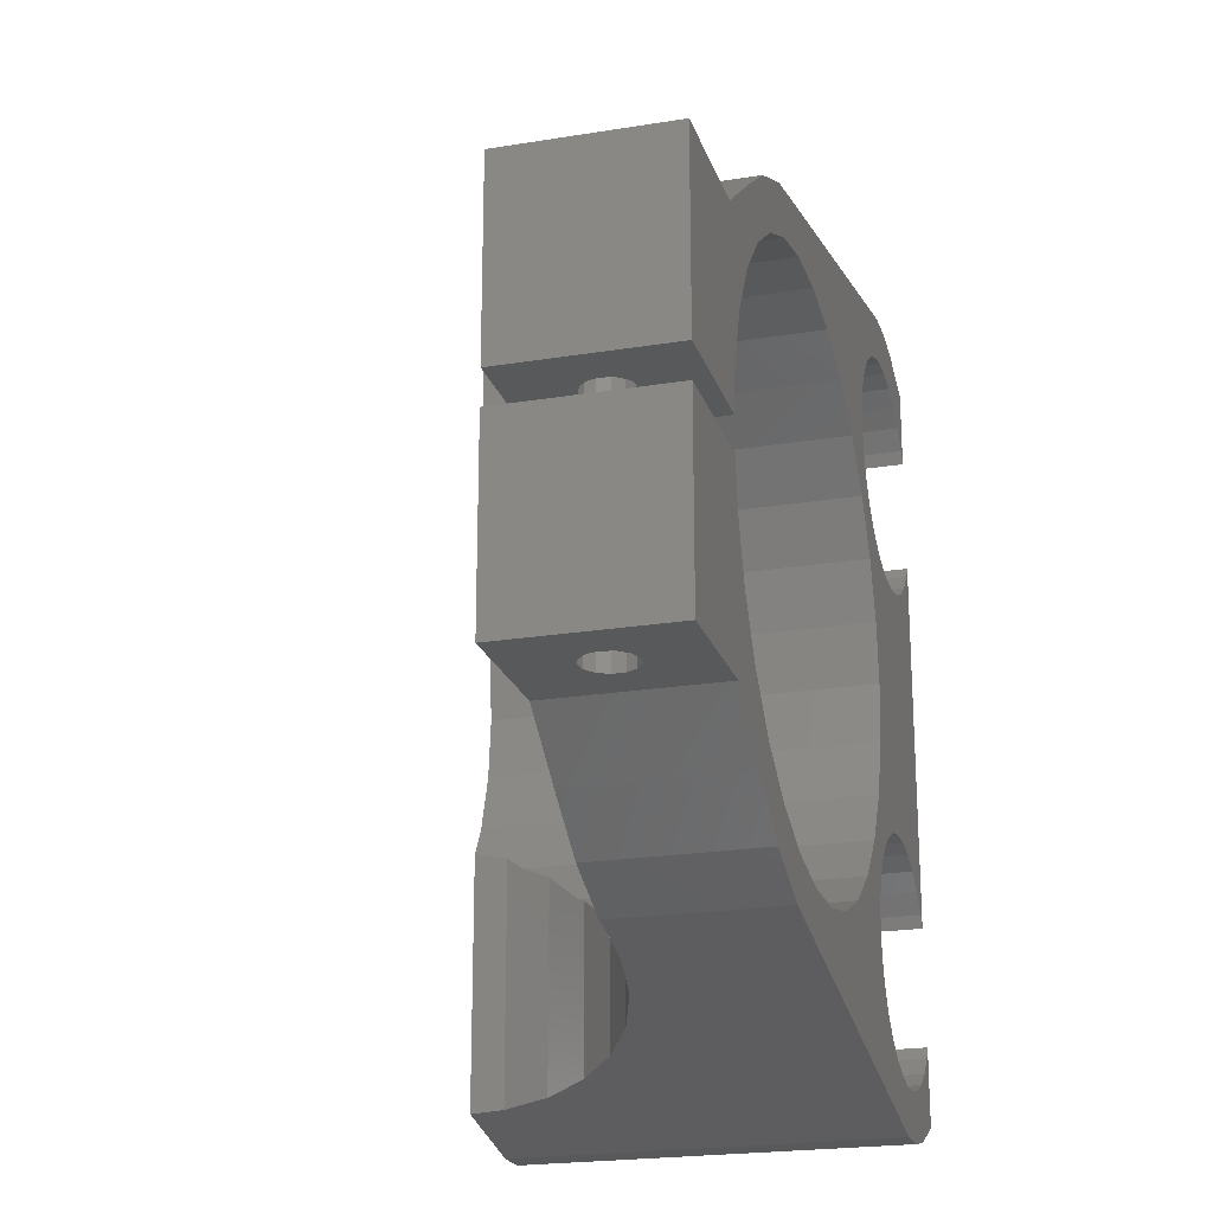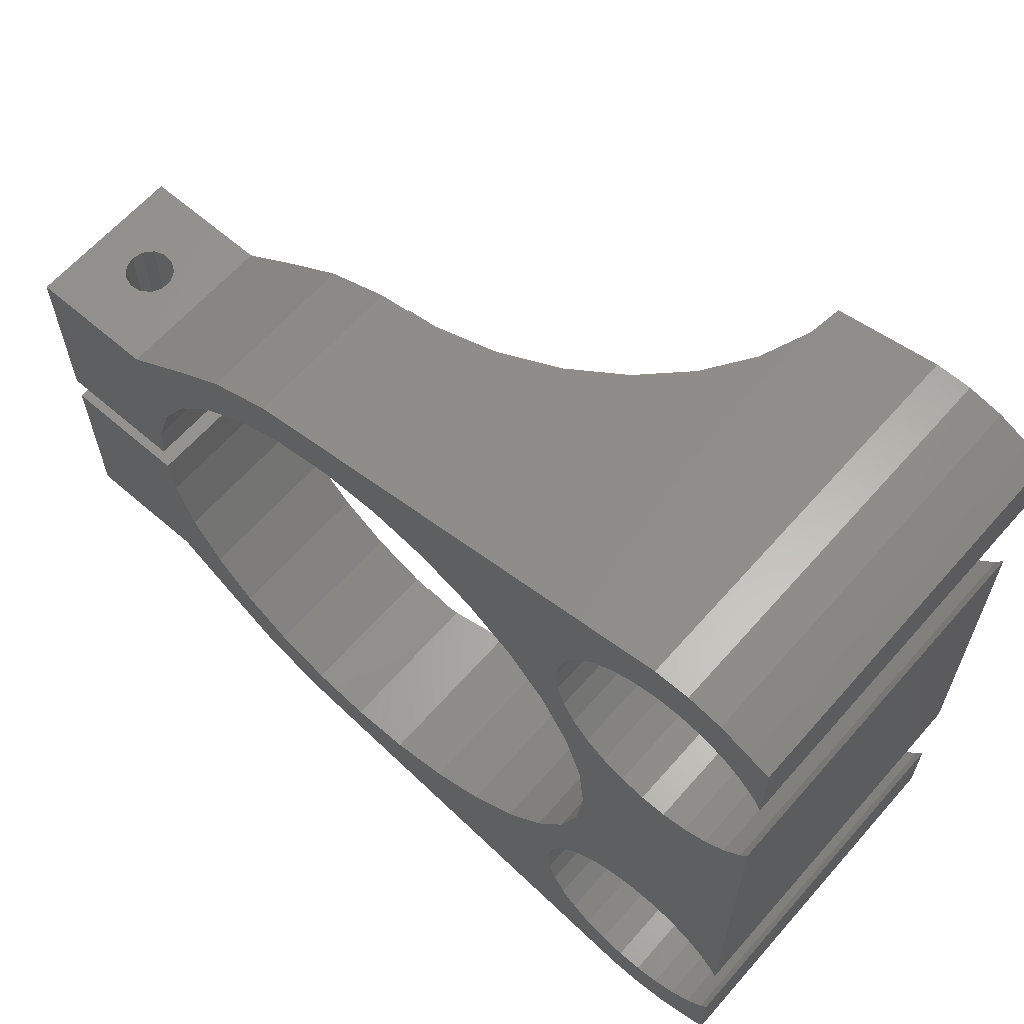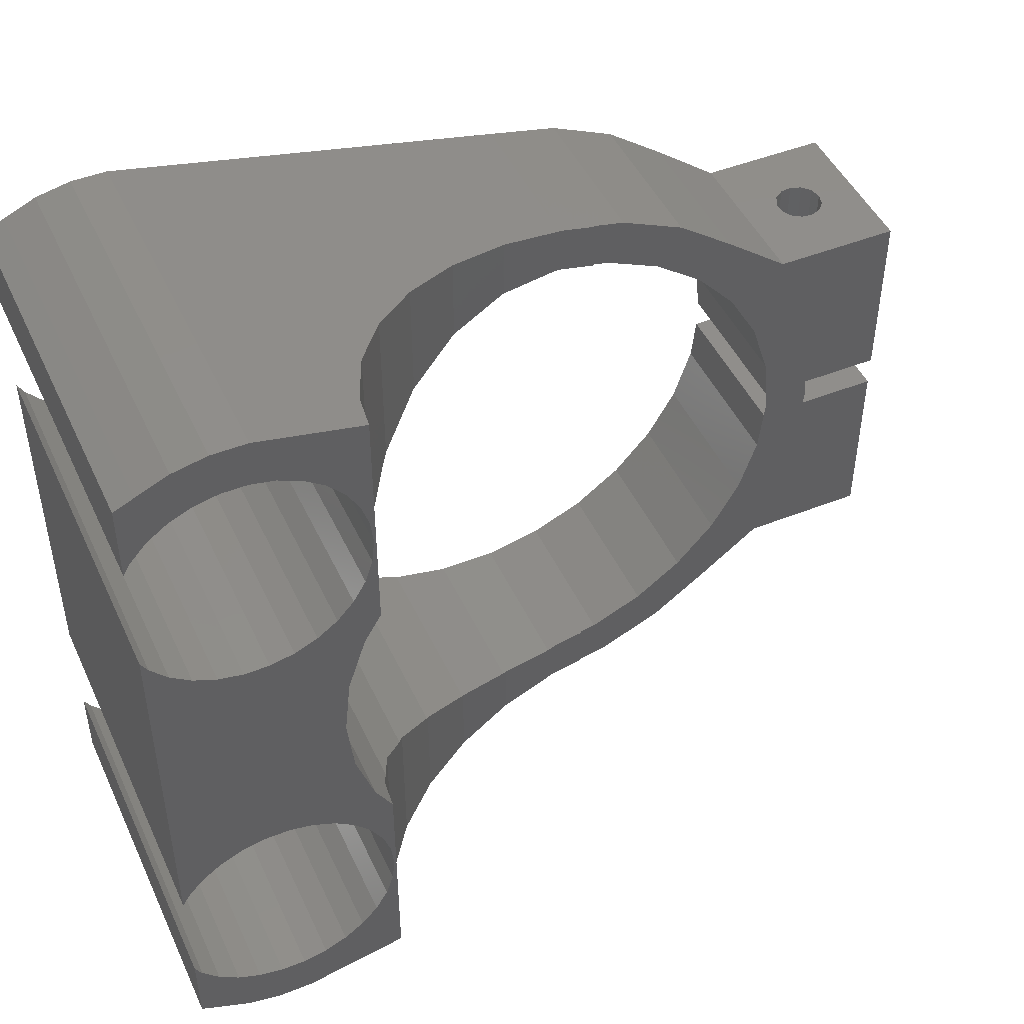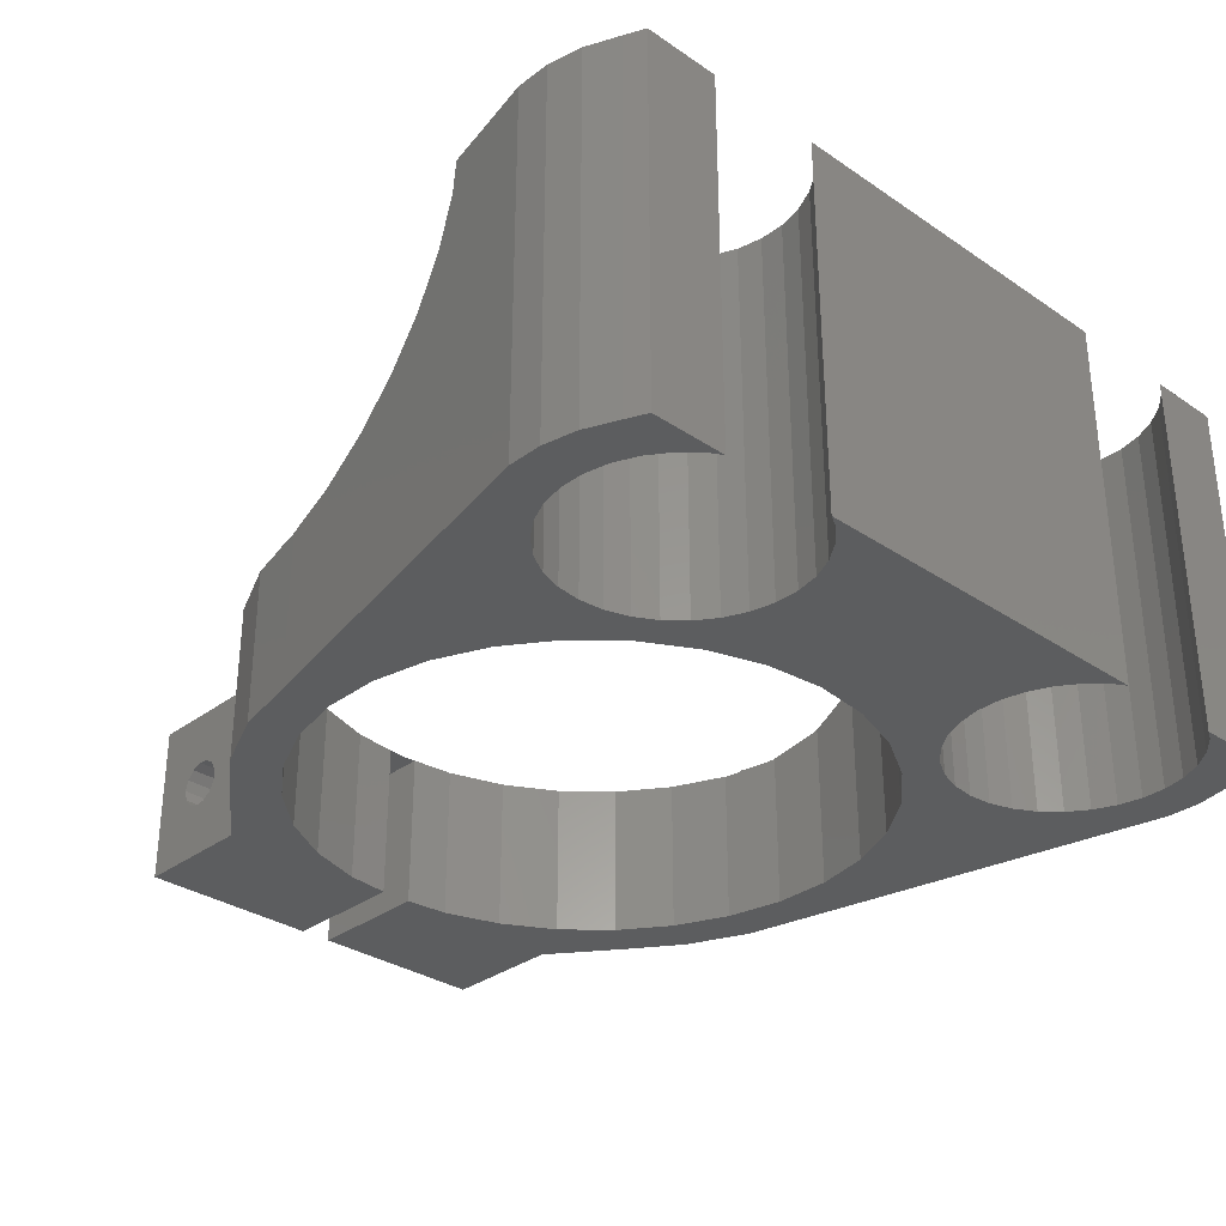
<metadata>
{"format":"stl","ext":"stl","renderer":"f3d","projection":"perspective","resolution":1024,"background":"white","views":[{"elev":-21.6,"azim":106.1,"up":"+Y"},{"elev":63.0,"azim":-138.8,"up":"+Y"},{"elev":47.2,"azim":-24.2,"up":"+Y"},{"elev":-31.8,"azim":-133.6,"up":"+Z"}]}
</metadata>
<code>
# stl→obj: 324 verts, 656 faces
v 33.5 -18.19 0
v 37.05 -15.61 10
v 33.5 -18.19 10
v 37.05 -15.61 0
v -1.098 -25.94 0
v 1.098 -25.94 24
v -1.098 -25.94 24
v 1.098 -25.94 0
v 29.49 -19.97 0
v 29.49 -19.97 10
v -5.25 24.59 0
v -6.5 24.02 24
v -5.25 24.59 24
v -6.5 24.02 0
v -3.245 -25.49 0
v -3.245 -25.49 24
v 41.1 -12.5 10
v 41.1 -12.5 0
v 1.098 25.94 0
v -1.098 25.94 24
v 1.098 25.94 24
v -1.098 25.94 0
v -6.5 -24.02 0
v -5.25 -24.59 24
v -6.5 -24.02 24
v -5.25 -24.59 0
v 39.44 -7.321 0
v 49 -12.5 0
v 40.61 -3.742 0
v 49 -1 0
v 40.89 -1 0
v 37.56 -10.58 0
v 35.04 -13.38 0
v 32 -15.59 0
v 28.56 -17.12 0
v 25.2 -20.89 0
v 24.88 -17.9 0
v 21.12 -17.9 0
v 17.44 -17.12 0
v 5.018 -21.07 0
v 7.336 -13.94 0
v 10.96 -13.38 0
v 7.5 -15.5 0
v 7.336 -17.06 0
v 14 -15.59 0
v 6.068 -19.91 0
v 6.852 -18.55 0
v 3.75 -22 0
v 2.318 -22.63 0
v 0.784 -22.96 0
v -0.784 -22.96 0
v -2.318 -22.63 0
v -3.75 -22 0
v -5.018 -21.07 0
v -6.068 -19.91 0
v -6.5 -19.16 0
v 8.438 -10.58 0
v 6.852 -12.45 0
v 6.068 -11.09 0
v 6.556 -7.321 0
v 5.018 -9.926 0
v 3.75 -9.005 0
v 2.318 -8.367 0
v 5.393 -3.742 0
v 10.96 13.38 0
v 7.336 13.94 0
v 7.5 15.5 0
v 8.438 10.58 0
v 6.852 12.45 0
v 6.068 11.09 0
v 6.556 7.321 0
v 2.318 8.367 0
v 5.393 3.742 0
v 5.018 9.926 0
v -0.784 8.041 0
v 5 0 0
v 0.784 -8.041 0
v 3.75 9.005 0
v -0.784 -8.041 0
v 0.784 8.041 0
v -2.318 -8.367 0
v -2.318 8.367 0
v -3.75 -9.005 0
v -3.75 9.005 0
v -5.018 -9.926 0
v -5.018 9.926 0
v -6.068 -11.09 0
v -6.068 11.09 0
v -6.5 -11.84 0
v -6.5 11.84 0
v 40.61 3.742 0
v 49 12.5 0
v 49 1 0
v 40.89 1 0
v 39.44 7.321 0
v 41.1 12.5 0
v 37.56 10.58 0
v 37.05 15.61 0
v 35.04 13.38 0
v 33.5 18.19 0
v 32 15.59 0
v 29.49 19.97 0
v 28.56 17.12 0
v 25.2 20.89 0
v 24.88 17.9 0
v 21.12 17.9 0
v 17.44 17.12 0
v 6.068 19.91 0
v 14 15.59 0
v 7.336 17.06 0
v 6.852 18.55 0
v 5.018 21.07 0
v 3.75 22 0
v 2.318 22.63 0
v 0.784 22.96 0
v -0.784 22.96 0
v -2.318 22.63 0
v -3.245 25.49 0
v -3.75 22 0
v -5.018 21.07 0
v -6.068 19.91 0
v -6.5 19.16 0
v 7.64 24.57 24
v 7.5 15.5 24
v 7.64 9.199 24
v 7.336 17.06 24
v 6.852 18.55 24
v 6.068 19.91 24
v 5.018 21.07 24
v 3.75 22 24
v 2.318 22.63 24
v 0.784 22.96 24
v -0.784 22.96 24
v -2.318 22.63 24
v -3.245 25.49 24
v -3.75 22 24
v -5.018 21.07 24
v -6.068 19.91 24
v -6.5 19.16 24
v 7.336 13.94 24
v 6.852 12.45 24
v 6.068 11.09 24
v 5.018 9.926 24
v 6.556 7.321 24
v 3.75 9.005 24
v 2.318 8.367 24
v 5.393 3.742 24
v 7.64 -9.199 24
v 7.5 -15.5 24
v 7.64 -24.57 24
v 7.336 -13.94 24
v 6.852 -12.45 24
v 5.018 -9.926 24
v 6.556 -7.321 24
v 6.068 -11.09 24
v 2.318 -8.367 24
v 5.393 -3.742 24
v -0.784 -8.041 24
v 5 0 24
v 0.784 8.041 24
v 3.75 -9.005 24
v -0.784 8.041 24
v 0.784 -8.041 24
v -2.318 8.367 24
v -2.318 -8.367 24
v -3.75 9.005 24
v -3.75 -9.005 24
v -5.018 9.926 24
v -5.018 -9.926 24
v -6.068 11.09 24
v -6.068 -11.09 24
v -6.5 11.84 24
v -6.5 -11.84 24
v 7.336 -17.06 24
v 6.852 -18.55 24
v 6.068 -19.91 24
v 5.018 -21.07 24
v 3.75 -22 24
v 2.318 -22.63 24
v 0.784 -22.96 24
v -0.784 -22.96 24
v -2.318 -22.63 24
v -3.75 -22 24
v -5.018 -21.07 24
v -6.068 -19.91 24
v -6.5 -19.16 24
v 29.49 19.97 10
v 33.5 18.19 10
v 7.937 24.51 21.88
v 9.229 24.24 18.9
v 11.32 23.8 16.18
v 14.12 23.21 13.85
v 21.32 21.7 10.73
v 25.2 20.89 10.12
v 17.5 22.5 12.01
v 37.05 15.61 10
v 25.41 -20.84 10.08
v 27.5 -20.39 10
v 27.5 -20.39 10.08
v 25.2 -20.89 10.12
v 7.937 -24.51 21.88
v 9.229 -24.24 18.9
v 11.32 -23.8 16.18
v 14.12 -23.21 13.85
v 17.5 -22.5 12.01
v 21.32 -21.7 10.73
v 27.5 20.39 10
v 27.5 20.39 10.08
v 25.41 20.84 10.08
v 41.1 12.5 10
v 43.89 1 10
v 43.54 4.366 10
v 44 0 10
v 43.54 -4.366 10
v 43.89 -1 10
v 49 -1 10
v 49 -12.5 10
v 49 1 10
v 49 12.5 10
v 41 0 10
v 40.89 -1 10
v 40.89 1 10
v 45.18 -12.5 6.489
v 44.47 -12.5 6.403
v 43.88 -12.5 5.995
v 43.54 -12.5 5.359
v 43.54 -12.5 4.641
v 44.47 -12.5 3.597
v 45.18 -12.5 3.511
v 43.88 -12.5 4.005
v 45.85 -12.5 6.234
v 46.33 -12.5 5.697
v 46.49 -12.5 5.058
v 46.5 -12.5 5
v 46.34 -12.5 4.361
v 46.33 -12.5 4.303
v 45.85 -12.5 3.766
v 45.18 12.5 6.489
v 45.85 12.5 6.234
v 46.33 12.5 5.697
v 46.34 12.5 5.639
v 46.5 12.5 5
v 46.49 12.5 4.942
v 45.85 12.5 3.766
v 45.18 12.5 3.511
v 46.33 12.5 4.303
v 44.47 12.5 6.403
v 43.88 12.5 5.995
v 43.54 12.5 5.359
v 43.54 12.5 4.641
v 44.47 12.5 3.597
v 43.88 12.5 4.005
v 40.61 3.742 10
v 21.32 17.9 10.73
v 21.12 17.9 10.8
v 24.88 17.9 10.17
v 35.04 13.38 10
v 32 15.59 10
v 10.96 13.38 16.66
v 9.229 11.46 18.9
v 8.438 10.58 20.73
v 14.12 15.64 13.85
v 14 15.59 13.95
v 17.44 17.12 12.04
v 39.44 -7.321 10
v 37.56 -10.58 10
v 37.56 10.58 10
v 39.44 7.321 10
v 25.41 17.79 10.08
v 27.5 17.34 10
v 27.5 17.34 10.08
v 28.56 17.12 10
v 7.937 9.713 21.88
v 11.32 13.64 16.18
v 17.5 17.13 12.01
v 28.56 -17.12 10
v 27.5 -17.34 10
v 27.5 -17.34 10.08
v 25.41 -17.79 10.08
v 24.88 -17.9 10.17
v 32 -15.59 10
v 35.04 -13.38 10
v 17.44 -17.12 12.04
v 14.12 -15.64 13.85
v 14 -15.59 13.95
v 21.32 -17.9 10.73
v 21.12 -17.9 10.8
v 9.229 -11.46 18.9
v 8.438 -10.58 20.73
v 10.96 -13.38 16.66
v 40.61 -3.742 10
v 17.5 -17.13 12.01
v 11.32 -13.64 16.18
v 7.937 -9.713 21.88
v 45.18 -1 6.489
v 44.47 -1 6.403
v 45.85 -1 6.234
v 46.33 -1 5.697
v 46.42 -1 5.325
v 46.5 -1 5
v 46.41 -1 4.628
v 45.85 -1 3.766
v 45.18 -1 3.511
v 46.33 -1 4.303
v 43.88 -1 5.995
v 43.54 -1 5.359
v 43.54 -1 4.641
v 44.47 -1 3.597
v 43.88 -1 4.005
v 43.88 1 5.995
v 45.18 1 6.489
v 44.47 1 6.403
v 43.54 1 5.359
v 43.54 1 4.641
v 44.47 1 3.597
v 45.18 1 3.511
v 43.88 1 4.005
v 45.85 1 6.234
v 46.33 1 5.697
v 46.41 1 5.372
v 46.5 1 5
v 46.42 1 4.675
v 46.33 1 4.303
v 45.85 1 3.766
f 1 2 3
f 2 1 4
f 5 6 7
f 6 5 8
f 9 3 10
f 3 9 1
f 11 12 13
f 12 11 14
f 15 7 16
f 7 15 5
f 4 17 2
f 17 4 18
f 19 20 21
f 20 19 22
f 23 24 25
f 24 23 26
f 26 16 24
f 16 26 15
f 27 28 18
f 29 28 27
f 30 29 31
f 28 29 30
f 18 32 27
f 4 32 18
f 4 33 32
f 1 33 4
f 1 34 33
f 9 34 1
f 9 35 34
f 36 35 9
f 36 37 35
f 36 38 37
f 36 39 38
f 40 39 36
f 41 42 43
f 44 42 45
f 39 46 45
f 42 44 43
f 45 47 44
f 45 46 47
f 39 40 46
f 8 40 36
f 40 8 48
f 48 8 49
f 8 50 49
f 8 51 50
f 5 51 8
f 5 52 51
f 15 52 5
f 15 53 52
f 26 53 15
f 23 53 26
f 53 23 54
f 54 23 55
f 55 23 56
f 42 41 57
f 58 57 41
f 59 57 58
f 57 59 60
f 61 60 59
f 62 60 61
f 63 60 62
f 60 63 64
f 65 66 67
f 68 69 66
f 70 68 71
f 68 70 69
f 72 71 73
f 71 74 70
f 75 73 76
f 77 64 63
f 71 78 74
f 79 64 77
f 71 72 78
f 64 79 76
f 73 80 72
f 81 76 79
f 73 75 80
f 82 76 81
f 76 82 75
f 83 82 81
f 83 84 82
f 85 84 83
f 85 86 84
f 87 86 85
f 87 88 86
f 89 88 87
f 88 89 90
f 91 92 93
f 91 93 94
f 92 91 95
f 92 95 96
f 97 96 95
f 97 98 96
f 99 98 97
f 99 100 98
f 101 100 99
f 101 102 100
f 103 102 101
f 103 104 102
f 105 104 103
f 106 104 105
f 107 104 106
f 108 107 109
f 66 65 68
f 110 65 67
f 65 110 109
f 111 109 110
f 108 109 111
f 112 107 108
f 107 112 104
f 19 112 113
f 19 113 114
f 112 19 104
f 115 19 114
f 116 19 115
f 116 22 19
f 117 22 116
f 117 118 22
f 119 118 117
f 14 119 120
f 119 11 118
f 14 120 121
f 14 121 122
f 119 14 11
f 123 124 125
f 123 126 124
f 123 127 126
f 123 128 127
f 123 129 128
f 123 130 129
f 123 131 130
f 21 131 123
f 21 132 131
f 21 133 132
f 20 133 21
f 20 134 133
f 135 134 20
f 135 136 134
f 13 136 135
f 12 136 13
f 136 12 137
f 137 12 138
f 138 12 139
f 140 125 124
f 141 125 140
f 142 125 141
f 143 125 142
f 125 143 144
f 145 144 143
f 146 144 145
f 144 146 147
f 148 149 150
f 148 151 149
f 148 152 151
f 153 148 154
f 148 155 152
f 156 154 157
f 148 153 155
f 158 157 159
f 160 147 146
f 154 161 153
f 162 147 160
f 154 156 161
f 147 162 159
f 157 163 156
f 164 159 162
f 157 158 163
f 165 159 164
f 159 165 158
f 166 165 164
f 166 167 165
f 168 167 166
f 168 169 167
f 170 169 168
f 170 171 169
f 172 171 170
f 171 172 173
f 174 150 149
f 175 150 174
f 176 150 175
f 177 150 176
f 178 150 177
f 179 150 178
f 179 6 150
f 180 6 179
f 181 6 180
f 181 7 6
f 182 7 181
f 182 16 7
f 183 16 182
f 25 183 184
f 183 24 16
f 25 184 185
f 25 185 186
f 183 25 24
f 118 13 135
f 13 118 11
f 100 187 188
f 187 100 102
f 189 21 123
f 190 21 189
f 19 190 191
f 19 191 192
f 104 193 194
f 104 195 193
f 19 195 104
f 195 19 192
f 190 19 21
f 98 188 196
f 188 98 100
f 197 198 199
f 36 197 200
f 36 198 197
f 9 198 36
f 198 9 10
f 6 201 150
f 6 202 201
f 8 202 6
f 202 8 203
f 203 8 204
f 8 205 204
f 36 205 8
f 205 36 206
f 206 36 200
f 22 135 20
f 135 22 118
f 187 102 207
f 208 207 209
f 104 207 102
f 207 104 209
f 209 104 194
f 96 196 210
f 196 96 98
f 211 212 213
f 214 215 213
f 214 216 215
f 216 214 217
f 217 214 17
f 212 218 219
f 218 212 211
f 212 219 210
f 220 213 215
f 213 220 211
f 220 215 221
f 211 220 222
f 217 30 216
f 30 217 28
f 218 92 219
f 92 218 93
f 17 223 217
f 17 224 223
f 17 225 224
f 17 226 225
f 17 227 226
f 228 18 229
f 230 18 228
f 227 18 230
f 18 227 17
f 231 217 223
f 232 217 231
f 233 217 232
f 234 217 233
f 28 234 235
f 28 235 236
f 28 229 18
f 234 28 217
f 237 28 236
f 229 28 237
f 219 238 210
f 219 239 238
f 219 240 239
f 219 241 240
f 219 242 241
f 92 242 219
f 242 92 243
f 244 92 245
f 246 92 244
f 243 92 246
f 247 210 238
f 248 210 247
f 249 210 248
f 250 210 249
f 96 245 92
f 245 96 251
f 250 96 210
f 252 96 250
f 251 96 252
f 67 126 110
f 126 67 124
f 116 132 133
f 132 116 115
f 108 129 112
f 129 108 128
f 138 120 137
f 120 138 121
f 119 134 136
f 134 119 117
f 74 142 70
f 142 74 143
f 111 128 108
f 128 111 127
f 110 127 111
f 127 110 126
f 114 130 131
f 130 114 113
f 115 131 132
f 131 115 114
f 113 129 130
f 129 113 112
f 139 121 138
f 121 139 122
f 120 136 137
f 136 120 119
f 117 133 134
f 133 117 116
f 66 124 67
f 124 66 140
f 72 160 146
f 160 72 80
f 74 145 143
f 145 74 78
f 84 168 166
f 168 84 86
f 75 164 162
f 164 75 82
f 168 88 170
f 88 168 86
f 78 146 145
f 146 78 72
f 69 140 66
f 140 69 141
f 70 141 69
f 141 70 142
f 82 166 164
f 166 82 84
f 80 162 160
f 162 80 75
f 170 90 172
f 90 170 88
f 44 149 43
f 149 44 174
f 62 153 161
f 153 62 61
f 58 155 59
f 155 58 152
f 40 176 46
f 176 40 177
f 51 182 181
f 182 51 52
f 47 174 44
f 174 47 175
f 85 167 169
f 167 85 83
f 83 165 167
f 165 83 81
f 171 85 169
f 85 171 87
f 79 163 158
f 163 79 77
f 48 179 178
f 179 48 49
f 40 178 177
f 178 40 48
f 46 175 47
f 175 46 176
f 49 180 179
f 180 49 50
f 50 181 180
f 181 50 51
f 184 55 185
f 55 184 54
f 81 158 165
f 158 81 79
f 173 87 171
f 87 173 89
f 59 153 61
f 153 59 155
f 77 156 163
f 156 77 63
f 63 161 156
f 161 63 62
f 41 152 58
f 152 41 151
f 43 151 41
f 151 43 149
f 52 183 182
f 183 52 53
f 53 184 183
f 184 53 54
f 185 56 186
f 56 185 55
f 94 253 91
f 253 94 222
f 253 222 220
f 106 254 255
f 106 256 254
f 256 106 105
f 101 257 258
f 257 101 99
f 68 259 260
f 68 260 261
f 259 68 65
f 109 262 263
f 109 264 262
f 264 109 107
f 32 265 27
f 265 32 266
f 95 267 97
f 267 95 268
f 91 268 95
f 268 91 253
f 97 257 99
f 257 97 267
f 269 270 271
f 105 269 256
f 105 270 269
f 103 270 105
f 270 103 272
f 103 258 272
f 258 103 101
f 147 71 144
f 71 147 73
f 144 261 273
f 144 273 125
f 261 144 71
f 261 71 68
f 159 73 147
f 73 159 76
f 65 274 259
f 65 263 274
f 263 65 109
f 107 275 264
f 107 255 275
f 255 107 106
f 276 35 277
f 278 277 279
f 37 277 35
f 277 37 279
f 279 37 280
f 33 281 282
f 281 33 34
f 45 283 39
f 283 45 284
f 284 45 285
f 38 280 37
f 280 38 286
f 286 38 287
f 288 57 289
f 290 57 288
f 57 290 42
f 154 64 157
f 64 154 60
f 157 76 159
f 76 157 64
f 34 276 281
f 276 34 35
f 33 266 32
f 266 33 282
f 27 291 29
f 291 27 265
f 29 221 31
f 221 29 291
f 221 291 220
f 39 287 38
f 287 39 292
f 292 39 283
f 42 285 45
f 285 42 293
f 293 42 290
f 294 154 148
f 289 154 294
f 154 289 60
f 60 289 57
f 295 215 216
f 296 215 295
f 216 297 295
f 216 298 297
f 216 299 298
f 216 300 299
f 30 300 216
f 300 30 301
f 302 30 303
f 304 30 302
f 301 30 304
f 305 215 296
f 215 305 221
f 306 221 305
f 307 221 306
f 31 303 30
f 303 31 308
f 307 31 221
f 309 31 307
f 308 31 309
f 310 211 222
f 211 311 218
f 211 312 311
f 211 310 312
f 222 313 310
f 222 314 313
f 315 94 316
f 317 94 315
f 314 94 317
f 94 314 222
f 318 218 311
f 319 218 318
f 320 218 319
f 321 218 320
f 93 321 322
f 93 322 323
f 93 316 94
f 321 93 218
f 324 93 323
f 316 93 324
f 232 299 233
f 299 232 298
f 319 241 320
f 241 319 240
f 232 297 298
f 297 232 231
f 319 239 240
f 239 319 318
f 233 300 234
f 300 233 299
f 320 242 321
f 242 320 241
f 226 307 306
f 307 226 227
f 313 250 249
f 250 313 314
f 224 295 223
f 295 224 296
f 312 238 311
f 238 312 247
f 303 237 302
f 237 303 229
f 245 324 244
f 324 245 316
f 223 297 231
f 297 223 295
f 311 239 318
f 239 311 238
f 225 306 305
f 306 225 226
f 310 249 248
f 249 310 313
f 225 296 224
f 296 225 305
f 310 247 312
f 247 310 248
f 237 304 302
f 304 237 236
f 324 246 244
f 246 324 323
f 308 229 303
f 229 308 228
f 251 316 245
f 316 251 315
f 227 309 307
f 309 227 230
f 314 252 250
f 252 314 317
f 235 304 236
f 304 235 301
f 322 246 323
f 246 322 243
f 234 301 235
f 301 234 300
f 321 243 322
f 243 321 242
f 309 228 308
f 228 309 230
f 252 315 251
f 315 252 317
f 279 199 278
f 199 279 197
f 269 208 209
f 208 269 271
f 202 293 290
f 202 290 288
f 293 202 203
f 190 274 191
f 190 259 274
f 259 190 260
f 285 204 284
f 203 285 293
f 285 203 204
f 192 263 262
f 191 263 192
f 263 191 274
f 280 197 279
f 197 280 200
f 286 200 280
f 200 286 206
f 256 209 194
f 209 256 269
f 254 194 193
f 194 254 256
f 150 294 148
f 294 150 201
f 123 273 189
f 273 123 125
f 189 260 190
f 189 261 260
f 261 189 273
f 201 288 289
f 201 289 294
f 288 201 202
f 287 206 286
f 205 287 292
f 287 205 206
f 193 255 254
f 195 255 193
f 255 195 275
f 195 264 275
f 192 264 195
f 264 192 262
f 283 205 292
f 204 283 284
f 283 204 205
f 271 207 208
f 207 271 270
f 199 277 278
f 277 199 198
f 220 213 212
f 268 212 210
f 220 212 253
f 291 214 220
f 213 220 214
f 212 268 253
f 210 267 268
f 196 267 210
f 196 257 267
f 188 257 196
f 188 258 257
f 187 258 188
f 187 272 258
f 270 187 207
f 187 270 272
f 265 214 291
f 214 265 17
f 266 17 265
f 266 2 17
f 282 2 266
f 282 3 2
f 281 3 282
f 281 10 3
f 276 10 281
f 277 10 276
f 10 277 198
f 122 12 14
f 12 122 139
f 23 186 56
f 186 23 25
f 89 172 90
f 172 89 173

</code>
